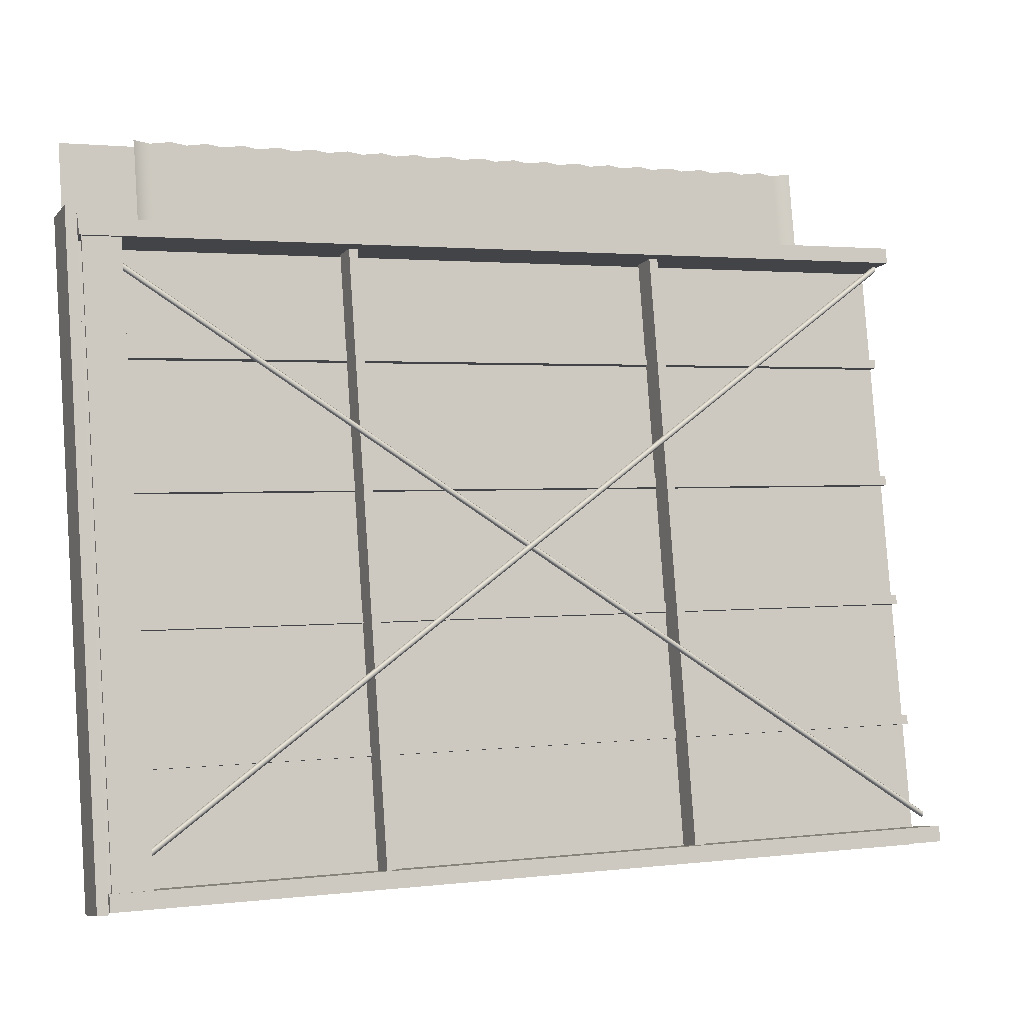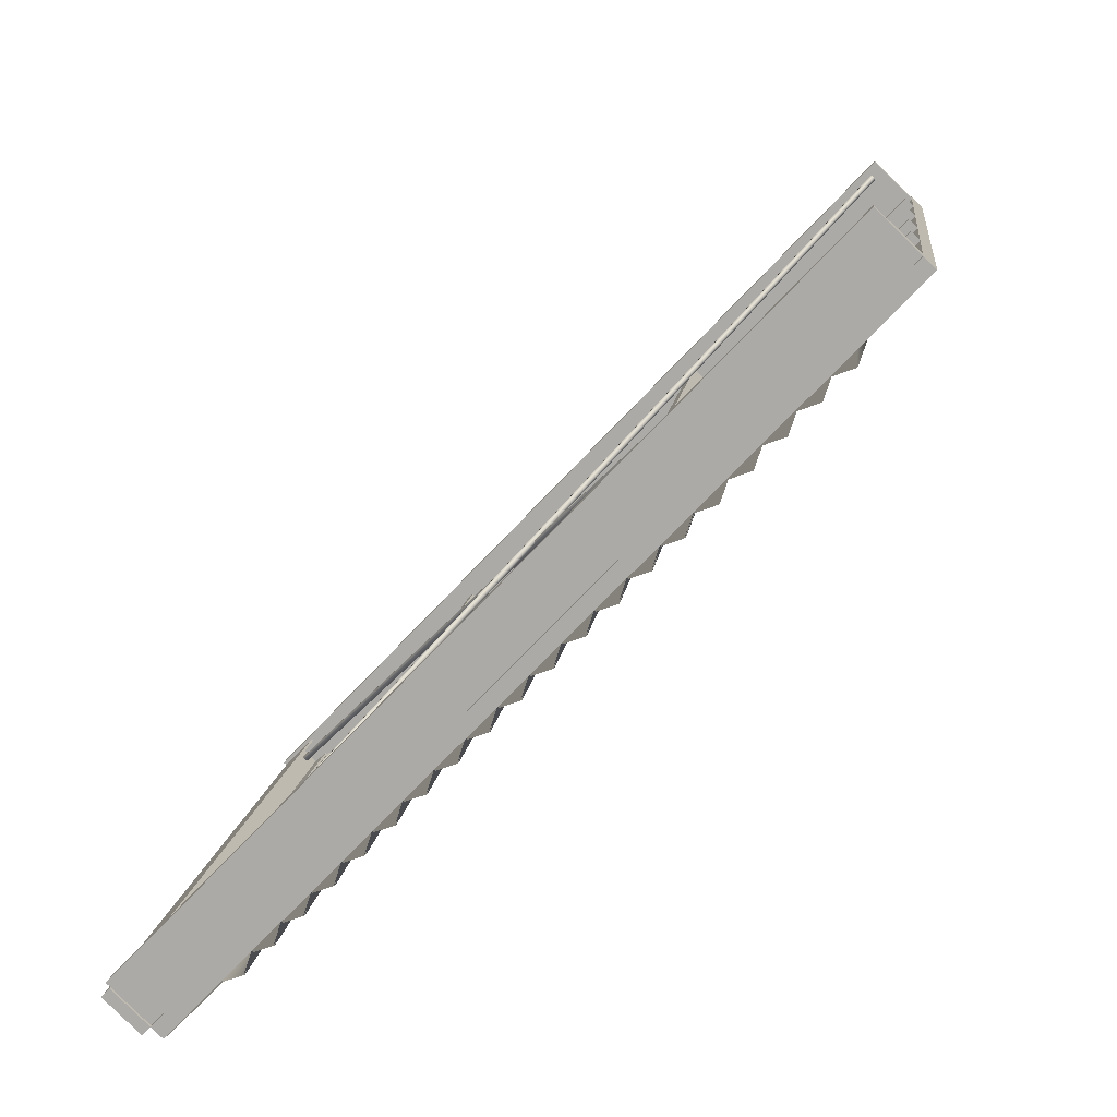
<metadata>
{"format":"obj","ext":"obj","renderer":"f3d","projection":"perspective","resolution":1024,"background":"white","views":[{"elev":2.0,"azim":-23.5,"up":"+Z"},{"elev":-70.9,"azim":46.8,"up":"+Z"}]}
</metadata>
<code>
g MetroArea_Ceiling_Leftside_01
v -3.375 1.273 4.149
v -3.563 0.05265 -3.291
v -3.563 1.362 4.134
v -3.375 -0.03605 -3.276
v -3.188 1.362 4.134
v -3.188 0.05265 -3.291
v -3 1.273 4.149
v -3 -0.03605 -3.276
v -2.812 1.362 4.134
v -2.812 0.05265 -3.291
v -2.625 1.273 4.149
v -2.625 -0.03605 -3.276
v -2.437 1.362 4.134
v -2.437 0.05265 -3.291
v -2.25 1.273 4.149
v -2.25 -0.03605 -3.276
v -2.063 1.362 4.134
v -2.062 0.05265 -3.291
v -1.875 1.273 4.149
v -1.875 -0.03605 -3.276
v -1.688 1.362 4.134
v -1.688 0.05265 -3.291
v -3.563 1.362 4.134
v -3.563 0.05265 -3.291
v -3.75 -0.03605 -3.276
v -3.75 1.261 4.081
v -3.75 1.273 4.149
v -4.5 1.261 4.081
v -3.75 1.261 4.081
v -3.75 -0.03605 -3.276
v -4.5 -0.03605 -3.276
v -2.25 -0.1821 -3.25
v -4.5 -0.1821 -3.25
v -4.5 0.977 3.324
v -2.25 0.977 3.324
v -4.5 -0.03502 -3.276
v -2.25 -0.03502 -3.276
v -2.25 1.124 3.298
v -4.5 1.124 3.298
v -4.5 -0.03502 -3.276
v -4.5 1.124 3.298
v -4.5 0.977 3.324
v -4.5 -0.1821 -3.25
v -4.5 -0.1821 -3.25
v -2.25 -0.1821 -3.25
v -2.25 -0.03502 -3.276
v -4.5 -0.03502 -3.276
v -4.5 0.977 3.324
v -4.5 1.124 3.298
v -2.25 1.124 3.298
v -2.25 0.977 3.324
v -0.000489 -0.1821 -3.25
v -2.25 -0.1821 -3.25
v -2.25 0.977 3.324
v -0.000489 0.977 3.324
v -2.25 -0.03502 -3.276
v -0.000489 -0.03502 -3.276
v -0.000489 1.124 3.298
v -2.25 1.124 3.298
v -2.25 -0.1821 -3.25
v -0.000489 -0.1821 -3.25
v -0.000489 -0.03502 -3.276
v -2.25 -0.03502 -3.276
v -2.25 1.124 3.298
v -0.000489 1.124 3.298
v -0.000489 0.977 3.324
v -2.25 0.977 3.324
v -0.000489 -0.03502 -3.276
v 2.249 -0.03502 -3.276
v 2.249 1.124 3.298
v -0.000489 1.124 3.298
v -0.000489 -0.1821 -3.25
v 2.249 -0.1821 -3.25
v 2.249 -0.03502 -3.276
v -0.000489 -0.03502 -3.276
v 2.249 -0.1821 -3.25
v -0.000489 -0.1821 -3.25
v -0.000489 0.977 3.324
v 2.249 0.977 3.324
v 2.249 1.124 3.298
v 2.249 0.977 3.324
v -0.000489 0.977 3.324
v -0.000489 1.124 3.298
v 2.249 1.124 3.298
v 4.5 1.124 3.298
v 4.5 0.977 3.324
v 2.249 0.977 3.324
v 4.5 -0.1821 -3.25
v 2.249 -0.1821 -3.25
v 2.249 0.977 3.324
v 4.5 0.977 3.324
v 2.249 1.124 3.298
v 2.249 -0.03502 -3.276
v 4.5 -0.03502 -3.276
v 4.5 1.124 3.298
v 4.5 -0.03502 -3.276
v 4.5 -0.1821 -3.25
v 4.5 0.977 3.324
v 4.5 1.124 3.298
v 2.249 -0.1821 -3.25
v 4.5 -0.1821 -3.25
v 4.5 -0.03502 -3.276
v 2.249 -0.03502 -3.276
v -1.5 1.273 4.149
v -1.688 0.05265 -3.291
v -1.688 1.362 4.134
v -1.5 -0.03605 -3.276
v -1.313 1.362 4.134
v -1.313 0.05265 -3.291
v -1.125 1.273 4.149
v -1.125 -0.03605 -3.276
v -0.9375 1.362 4.134
v -0.9375 0.05265 -3.291
v -0.75 1.273 4.149
v -0.75 -0.03605 -3.276
v -0.5625 1.362 4.134
v -0.5625 0.05265 -3.291
v -0.375 1.273 4.149
v -0.375 -0.03605 -3.276
v -0.1875 1.362 4.134
v -0.1875 0.05265 -3.291
v -0 1.273 4.149
v 1.526e-06 -0.03605 -3.276
v 0.1875 1.362 4.134
v 0.1875 0.05265 -3.291
v 0.375 1.273 4.149
v 0.1875 0.05265 -3.291
v 0.1875 1.362 4.134
v 0.375 -0.03605 -3.276
v 0.5625 1.362 4.134
v 0.5625 0.05265 -3.291
v 0.75 1.273 4.149
v 0.75 -0.03605 -3.276
v 0.9375 1.362 4.134
v 0.9375 0.05265 -3.291
v 1.125 1.273 4.149
v 1.125 -0.03605 -3.276
v 1.312 1.362 4.134
v 1.312 0.05265 -3.291
v 1.5 1.273 4.149
v 1.5 -0.03605 -3.276
v 1.687 1.362 4.134
v 1.687 0.05265 -3.291
v 1.875 1.273 4.149
v 1.875 -0.03605 -3.276
v 2.062 1.362 4.134
v 2.062 0.05265 -3.291
v 2.25 1.273 4.149
v 2.062 0.05265 -3.291
v 2.062 1.362 4.134
v 2.25 -0.03605 -3.276
v 2.437 1.362 4.134
v 2.437 0.05265 -3.291
v 2.625 1.273 4.149
v 2.625 -0.03605 -3.276
v 2.812 1.362 4.134
v 2.812 0.05265 -3.291
v 3 1.273 4.149
v 3 -0.03605 -3.276
v 3.187 1.362 4.134
v 3.187 0.05265 -3.291
v 3.375 1.273 4.149
v 3.375 -0.03605 -3.276
v 3.562 1.362 4.134
v 3.562 0.05265 -3.291
v 3.75 1.273 4.149
v 3.75 -0.03605 -3.276
v -1.875 -0.02524 -3.278
v -1.875 1.284 4.147
v -2.063 1.372 4.132
v -2.062 0.06346 -3.293
v -2.25 1.284 4.147
v -2.25 -0.02524 -3.278
v -2.437 1.372 4.132
v -2.437 0.06346 -3.293
v -2.625 1.284 4.147
v -2.625 -0.02524 -3.278
v -2.812 1.372 4.132
v -2.812 0.06346 -3.293
v -3 1.284 4.147
v -3 -0.02524 -3.278
v -3.188 1.372 4.132
v -3.188 0.06346 -3.293
v -3.375 1.284 4.147
v -3.375 -0.02524 -3.278
v -3.563 1.372 4.132
v -3.563 0.06346 -3.293
v -3.75 1.272 4.079
v -3.75 -0.02524 -3.278
v -3.75 1.284 4.147
v -3.75 -0.02524 -3.278
v -3.75 1.272 4.079
v -4.5 1.272 4.079
v -4.5 -0.02524 -3.278
v 1.526e-06 -0.02524 -3.278
v -0 1.284 4.147
v -0.1875 1.372 4.132
v -0.1875 0.06346 -3.293
v -0.375 1.284 4.147
v -0.375 -0.02524 -3.278
v -0.5625 1.372 4.132
v -0.5625 0.06346 -3.293
v -0.75 1.284 4.147
v -0.75 -0.02524 -3.278
v -0.9375 1.372 4.132
v -0.9375 0.06346 -3.293
v -1.125 1.284 4.147
v -1.125 -0.02524 -3.278
v -1.313 1.372 4.132
v -1.313 0.06346 -3.293
v -1.5 1.284 4.147
v -1.5 -0.02524 -3.278
v -1.688 1.372 4.132
v -1.688 0.06346 -3.293
v -1.875 1.284 4.147
v -1.875 -0.02524 -3.278
v 1.875 -0.02524 -3.278
v 1.875 1.284 4.147
v 1.687 1.372 4.132
v 1.687 0.06346 -3.293
v 1.5 1.284 4.147
v 1.5 -0.02524 -3.278
v 1.312 1.372 4.132
v 1.312 0.06346 -3.293
v 1.125 1.284 4.147
v 1.125 -0.02524 -3.278
v 0.9375 1.372 4.132
v 0.9375 0.06346 -3.293
v 0.75 1.284 4.147
v 0.75 -0.02524 -3.278
v 0.5625 1.372 4.132
v 0.5625 0.06346 -3.293
v 0.375 1.284 4.147
v 0.375 -0.02524 -3.278
v 0.1875 1.372 4.132
v 0.1875 0.06346 -3.293
v -0 1.284 4.147
v 1.526e-06 -0.02524 -3.278
v 3.75 -0.02524 -3.278
v 3.75 1.284 4.147
v 3.562 1.372 4.132
v 3.562 0.06346 -3.293
v 3.375 1.284 4.147
v 3.375 -0.02524 -3.278
v 3.187 1.372 4.132
v 3.187 0.06346 -3.293
v 3 1.284 4.147
v 3 -0.02524 -3.278
v 2.812 1.372 4.132
v 2.812 0.06346 -3.293
v 2.625 1.284 4.147
v 2.625 -0.02524 -3.278
v 2.437 1.372 4.132
v 2.437 0.06346 -3.293
v 2.25 1.284 4.147
v 2.25 -0.02524 -3.278
v 2.062 1.372 4.132
v 2.062 0.06346 -3.293
v 1.875 1.284 4.147
v 1.875 -0.02524 -3.278
v -4.469 -0.4023 -3.017
v -4.469 0.6715 3.072
v -4.469 0.6515 3.076
v -4.469 -0.4222 -3.014
v -4.079 -0.6319 -2.977
v -4.469 -0.6319 -2.977
v -4.469 0.4418 3.113
v -4.079 0.4418 3.113
v -4.469 -0.612 -2.98
v -4.469 0.4617 3.109
v -4.469 0.4418 3.113
v -4.469 -0.6319 -2.977
v -4.469 -0.4222 -3.014
v -4.469 0.6515 3.076
v -4.319 0.6397 3.078
v -4.319 -0.434 -3.012
v -4.079 0.6715 3.072
v -4.469 0.6715 3.072
v -4.469 -0.4023 -3.017
v -4.079 -0.4022 -3.017
v -4.079 -0.4022 -3.017
v -4.079 -0.4222 -3.014
v -4.079 0.6515 3.076
v -4.079 0.6715 3.072
v -4.079 -0.612 -2.98
v -4.079 -0.6319 -2.977
v -4.079 0.4418 3.113
v -4.079 0.4617 3.109
v -4.079 -0.4222 -3.014
v -4.229 -0.434 -3.012
v -4.229 0.6397 3.078
v -4.079 0.6515 3.076
v -4.319 -0.434 -3.012
v -4.319 0.6397 3.078
v -4.319 0.4736 3.107
v -4.319 -0.6001 -2.982
v -4.229 0.4736 3.107
v -4.229 0.6397 3.078
v -4.229 -0.434 -3.012
v -4.229 -0.6001 -2.982
v -4.469 -0.612 -2.98
v -4.319 -0.6001 -2.982
v -4.319 0.4736 3.107
v -4.469 0.4617 3.109
v -4.079 0.4617 3.109
v -4.229 0.4736 3.107
v -4.229 -0.6001 -2.982
v -4.079 -0.612 -2.98
v -4.048 -0.4023 -3.017
v -4.5 -0.4023 -3.017
v -4.5 0.6715 3.072
v -4.048 0.6715 3.072
v -4.048 0.9255 3.027
v -4.048 -0.1482 -3.062
v -4.048 -0.4023 -3.017
v -4.048 0.6715 3.072
v -4.5 -0.4023 -3.017
v -4.5 -0.1482 -3.062
v -4.5 0.9255 3.027
v -4.5 0.6715 3.072
v -4.048 0.9255 3.027
v -4.5 0.9255 3.027
v -4.5 -0.1482 -3.062
v -4.048 -0.1482 -3.062
v -1.735 -0.2338 -3.047
v -1.735 0.8485 3.092
v -1.735 0.587 3.138
v -1.735 -0.4954 -3.001
v -1.735 0.587 3.138
v -1.641 0.587 3.138
v -1.641 -0.4954 -3.001
v -1.735 -0.4954 -3.001
v -1.641 -0.4954 -3.001
v -1.641 0.587 3.138
v -1.641 0.8485 3.092
v -1.641 -0.2338 -3.047
v -1.735 0.8485 3.092
v -1.735 -0.2338 -3.047
v -1.641 -0.2338 -3.047
v -1.641 0.8485 3.092
v -4.386 -0.5172 -2.847
v -4.38 -0.5231 -2.881
v 4.385 0.5186 3.027
v 4.379 0.5245 3.06
v 4.376 0.4986 3.083
v -4.388 -0.5433 -2.826
v -4.386 -0.5752 -2.837
v 4.379 0.4665 3.071
v 4.385 0.4606 3.037
v -4.38 -0.5811 -2.87
v 4.387 0.4868 3.016
v -4.377 -0.5552 -2.893
v 4.385 0.5186 3.027
v -4.38 -0.5231 -2.881
v -4.5 0.9247 3.027
v -4.5 0.4077 3.119
v 4.5 0.4077 3.119
v 4.5 0.9247 3.027
v -4.5 0.4362 3.28
v -4.5 0.9532 3.189
v 4.5 0.9532 3.189
v 4.5 0.4362 3.28
v 4.5 0.4077 3.119
v -4.5 0.4077 3.119
v -4.5 0.4362 3.28
v 4.5 0.4362 3.28
v 4.5 0.9532 3.189
v -4.5 0.9532 3.189
v -4.5 0.9247 3.027
v 4.5 0.9247 3.027
v 4.5 0.4362 3.28
v 4.5 0.9532 3.189
v 4.5 0.9247 3.027
v 4.5 0.4077 3.119
v -4.5 0.9247 3.027
v -4.5 0.9532 3.189
v -4.5 0.4362 3.28
v -4.5 0.4077 3.119
v 4.5 0.7381 1.947
v 4.5 0.7547 2.041
v -4.5 0.7547 2.041
v -4.5 0.7381 1.947
v 4.5 0.7547 2.041
v 4.5 0.6475 2.06
v -4.5 0.6475 2.06
v -4.5 0.7547 2.041
v -4.5 0.6309 1.966
v 4.5 0.6309 1.966
v 4.5 0.7381 1.947
v -4.5 0.7381 1.947
v -4.5 0.6475 2.06
v 4.5 0.6475 2.06
v 4.5 0.6309 1.966
v -4.5 0.6309 1.966
v 1.735 0.587 3.138
v 1.735 0.8485 3.092
v 1.735 -0.2338 -3.047
v 1.735 -0.4954 -3.001
v 1.735 0.587 3.138
v 1.735 -0.4954 -3.001
v 1.641 -0.4954 -3.001
v 1.641 0.587 3.138
v 1.641 0.8485 3.092
v 1.641 0.587 3.138
v 1.641 -0.4954 -3.001
v 1.641 -0.2338 -3.047
v 1.641 -0.2338 -3.047
v 1.735 -0.2338 -3.047
v 1.735 0.8485 3.092
v 1.641 0.8485 3.092
v 4.386 -0.4838 -2.847
v -4.385 0.552 3.027
v 4.38 -0.4897 -2.881
v -4.379 0.5579 3.06
v -4.376 0.5319 3.083
v 4.388 -0.51 -2.826
v 4.386 -0.5419 -2.837
v -4.379 0.4998 3.071
v -4.385 0.4939 3.037
v 4.38 -0.5478 -2.87
v -4.387 0.5201 3.016
v 4.377 -0.5218 -2.893
v -4.385 0.552 3.027
v 4.38 -0.4897 -2.881
v 4.5 -0.149 -3.062
v 4.5 -0.6661 -2.971
v -4.5 -0.6661 -2.971
v -4.5 -0.149 -3.062
v 4.5 -0.6946 -3.133
v 4.5 -0.1775 -3.224
v -4.5 -0.1775 -3.224
v -4.5 -0.6946 -3.133
v -4.5 -0.6661 -2.971
v 4.5 -0.6661 -2.971
v 4.5 -0.6946 -3.133
v -4.5 -0.6946 -3.133
v -4.5 -0.1775 -3.224
v 4.5 -0.1775 -3.224
v 4.5 -0.149 -3.062
v -4.5 -0.149 -3.062
v -4.5 -0.6946 -3.133
v -4.5 -0.1775 -3.224
v -4.5 -0.149 -3.062
v -4.5 -0.6661 -2.971
v 4.5 -0.149 -3.062
v 4.5 -0.1775 -3.224
v 4.5 -0.6946 -3.133
v 4.5 -0.6661 -2.971
v 4.5 0.5086 0.6456
v 4.5 0.5251 0.7395
v -4.5 0.5251 0.7395
v -4.5 0.5086 0.6456
v 4.5 0.5251 0.7395
v 4.5 0.418 0.7584
v -4.5 0.418 0.7584
v -4.5 0.5251 0.7395
v -4.5 0.4014 0.6644
v 4.5 0.4014 0.6644
v 4.5 0.5086 0.6456
v -4.5 0.5086 0.6456
v -4.5 0.418 0.7584
v 4.5 0.418 0.7584
v 4.5 0.4014 0.6644
v -4.5 0.4014 0.6644
v 4.5 0.2784 -0.6599
v 4.5 0.2949 -0.566
v -4.5 0.2949 -0.566
v -4.5 0.2784 -0.6599
v 4.5 0.2949 -0.566
v 4.5 0.1878 -0.5471
v -4.5 0.1878 -0.5471
v -4.5 0.2949 -0.566
v -4.5 0.1712 -0.6411
v 4.5 0.1712 -0.6411
v 4.5 0.2784 -0.6599
v -4.5 0.2784 -0.6599
v -4.5 0.1878 -0.5471
v 4.5 0.1878 -0.5471
v 4.5 0.1712 -0.6411
v -4.5 0.1712 -0.6411
v 4.5 0.04881 -1.962
v 4.5 0.06537 -1.868
v -4.5 0.06537 -1.868
v -4.5 0.04881 -1.962
v 4.5 0.06537 -1.868
v 4.5 -0.0418 -1.849
v -4.5 -0.0418 -1.849
v -4.5 0.06537 -1.868
v -4.5 -0.05836 -1.943
v 4.5 -0.05836 -1.943
v 4.5 0.04881 -1.962
v -4.5 0.04881 -1.962
v -4.5 -0.0418 -1.849
v 4.5 -0.0418 -1.849
v 4.5 -0.05836 -1.943
v -4.5 -0.05836 -1.943
v -4.5 -0.1813 -3.25
v -4.5 -0.6452 -3.168
v -4.5 0.514 3.406
v -4.5 0.9778 3.324
v -4.611 -0.6452 -3.168
v -4.611 -0.1813 -3.25
v -4.611 0.9778 3.324
v -4.611 0.514 3.406
v -4.611 -0.1813 -3.25
v -4.5 -0.1813 -3.25
v -4.5 0.9778 3.324
v -4.611 0.9778 3.324
v -4.611 -0.6452 -3.168
v -4.611 0.514 3.406
v -4.5 0.514 3.406
v -4.5 -0.6452 -3.168
v -4.5 -0.6452 -3.168
v -4.5 -0.1813 -3.25
v -4.611 -0.1813 -3.25
v -4.611 -0.6452 -3.168
v -4.611 0.514 3.406
v -4.611 0.9778 3.324
v -4.5 0.9778 3.324
v -4.5 0.514 3.406
g MetroArea_Ceiling_Leftside_01_0
f 3 2 1
f 2 4 1
f 1 4 5
f 4 6 5
f 5 6 7
f 6 8 7
f 7 8 9
f 8 10 9
f 9 10 11
f 10 12 11
f 11 12 13
f 12 14 13
f 13 14 15
f 14 16 15
f 15 16 17
f 16 18 17
f 17 18 19
f 18 20 19
f 19 20 21
f 20 22 21
f 25 24 23
f 26 25 23
f 27 26 23
f 30 29 28
f 31 30 28
f 34 33 32
f 35 34 32
f 38 37 36
f 39 38 36
f 42 41 40
f 43 42 40
f 46 45 44
f 47 46 44
f 50 49 48
f 51 50 48
f 54 53 52
f 55 54 52
f 58 57 56
f 59 58 56
f 62 61 60
f 63 62 60
f 66 65 64
f 67 66 64
f 70 69 68
f 71 70 68
f 74 73 72
f 75 74 72
f 78 77 76
f 79 78 76
f 82 81 80
f 83 82 80
f 86 85 84
f 87 86 84
f 90 89 88
f 91 90 88
f 94 93 92
f 95 94 92
f 98 97 96
f 99 98 96
f 102 101 100
f 103 102 100
f 106 105 104
f 105 107 104
f 104 107 108
f 107 109 108
f 108 109 110
f 109 111 110
f 110 111 112
f 111 113 112
f 112 113 114
f 113 115 114
f 114 115 116
f 115 117 116
f 116 117 118
f 117 119 118
f 118 119 120
f 119 121 120
f 120 121 122
f 121 123 122
f 122 123 124
f 123 125 124
f 128 127 126
f 127 129 126
f 126 129 130
f 129 131 130
f 130 131 132
f 131 133 132
f 132 133 134
f 133 135 134
f 134 135 136
f 135 137 136
f 136 137 138
f 137 139 138
f 138 139 140
f 139 141 140
f 140 141 142
f 141 143 142
f 142 143 144
f 143 145 144
f 144 145 146
f 145 147 146
f 150 149 148
f 149 151 148
f 148 151 152
f 151 153 152
f 152 153 154
f 153 155 154
f 154 155 156
f 155 157 156
f 156 157 158
f 157 159 158
f 158 159 160
f 159 161 160
f 160 161 162
f 161 163 162
f 162 163 164
f 163 165 164
f 164 165 166
f 165 167 166
f 170 169 168
f 171 170 168
f 172 170 171
f 173 172 171
f 174 172 173
f 175 174 173
f 176 174 175
f 177 176 175
f 178 176 177
f 179 178 177
f 180 178 179
f 181 180 179
f 182 180 181
f 183 182 181
f 184 182 183
f 185 184 183
f 186 184 185
f 187 186 185
f 188 186 187
f 189 188 187
f 190 186 188
f 193 192 191
f 194 193 191
f 197 196 195
f 198 197 195
f 199 197 198
f 200 199 198
f 201 199 200
f 202 201 200
f 203 201 202
f 204 203 202
f 205 203 204
f 206 205 204
f 207 205 206
f 208 207 206
f 209 207 208
f 210 209 208
f 211 209 210
f 212 211 210
f 213 211 212
f 214 213 212
f 215 213 214
f 216 215 214
f 219 218 217
f 220 219 217
f 221 219 220
f 222 221 220
f 223 221 222
f 224 223 222
f 225 223 224
f 226 225 224
f 227 225 226
f 228 227 226
f 229 227 228
f 230 229 228
f 231 229 230
f 232 231 230
f 233 231 232
f 234 233 232
f 235 233 234
f 236 235 234
f 237 235 236
f 238 237 236
f 241 240 239
f 242 241 239
f 243 241 242
f 244 243 242
f 245 243 244
f 246 245 244
f 247 245 246
f 248 247 246
f 249 247 248
f 250 249 248
f 251 249 250
f 252 251 250
f 253 251 252
f 254 253 252
f 255 253 254
f 256 255 254
f 257 255 256
f 258 257 256
f 259 257 258
f 260 259 258
g MetroArea_Ceiling_Leftside_01_1
f 263 262 261
f 264 263 261
f 267 266 265
f 268 267 265
f 271 270 269
f 272 271 269
f 275 274 273
f 276 275 273
f 279 278 277
f 280 279 277
f 283 282 281
f 284 283 281
f 287 286 285
f 288 287 285
f 291 290 289
f 292 291 289
f 295 294 293
f 296 295 293
f 299 298 297
f 300 299 297
f 303 302 301
f 304 303 301
f 307 306 305
f 308 307 305
f 311 310 309
f 312 311 309
f 315 314 313
f 316 315 313
f 319 318 317
f 320 319 317
f 323 322 321
f 324 323 321
f 327 326 325
f 328 327 325
f 331 330 329
f 332 331 329
f 335 334 333
f 336 335 333
f 339 338 337
f 340 339 337
f 343 342 341
f 344 343 341
f 344 341 345
f 341 346 345
f 345 346 347
f 348 345 347
f 348 347 349
f 347 350 349
f 349 350 351
f 350 352 351
f 351 352 353
f 352 354 353
f 357 356 355
f 358 357 355
f 361 360 359
f 362 361 359
f 365 364 363
f 366 365 363
f 369 368 367
f 370 369 367
f 373 372 371
f 374 373 371
f 377 376 375
f 378 377 375
f 381 380 379
f 382 381 379
f 385 384 383
f 386 385 383
f 389 388 387
f 390 389 387
f 393 392 391
f 394 393 391
f 397 396 395
f 398 397 395
f 401 400 399
f 402 401 399
f 405 404 403
f 406 405 403
f 409 408 407
f 410 409 407
f 413 412 411
f 412 414 411
f 414 415 411
f 415 416 411
f 416 415 417
f 415 418 417
f 418 419 417
f 419 420 417
f 419 421 420
f 421 422 420
f 421 423 422
f 423 424 422
f 427 426 425
f 428 427 425
f 431 430 429
f 432 431 429
f 435 434 433
f 436 435 433
f 439 438 437
f 440 439 437
f 443 442 441
f 444 443 441
f 447 446 445
f 448 447 445
f 451 450 449
f 452 451 449
f 455 454 453
f 456 455 453
f 459 458 457
f 460 459 457
f 463 462 461
f 464 463 461
f 467 466 465
f 468 467 465
f 471 470 469
f 472 471 469
f 475 474 473
f 476 475 473
f 479 478 477
f 480 479 477
f 483 482 481
f 484 483 481
f 487 486 485
f 488 487 485
f 491 490 489
f 492 491 489
f 495 494 493
f 496 495 493
f 499 498 497
f 500 499 497
f 503 502 501
f 504 503 501
f 507 506 505
f 508 507 505
f 511 510 509
f 512 511 509
f 515 514 513
f 516 515 513
f 519 518 517
f 520 519 517

</code>
